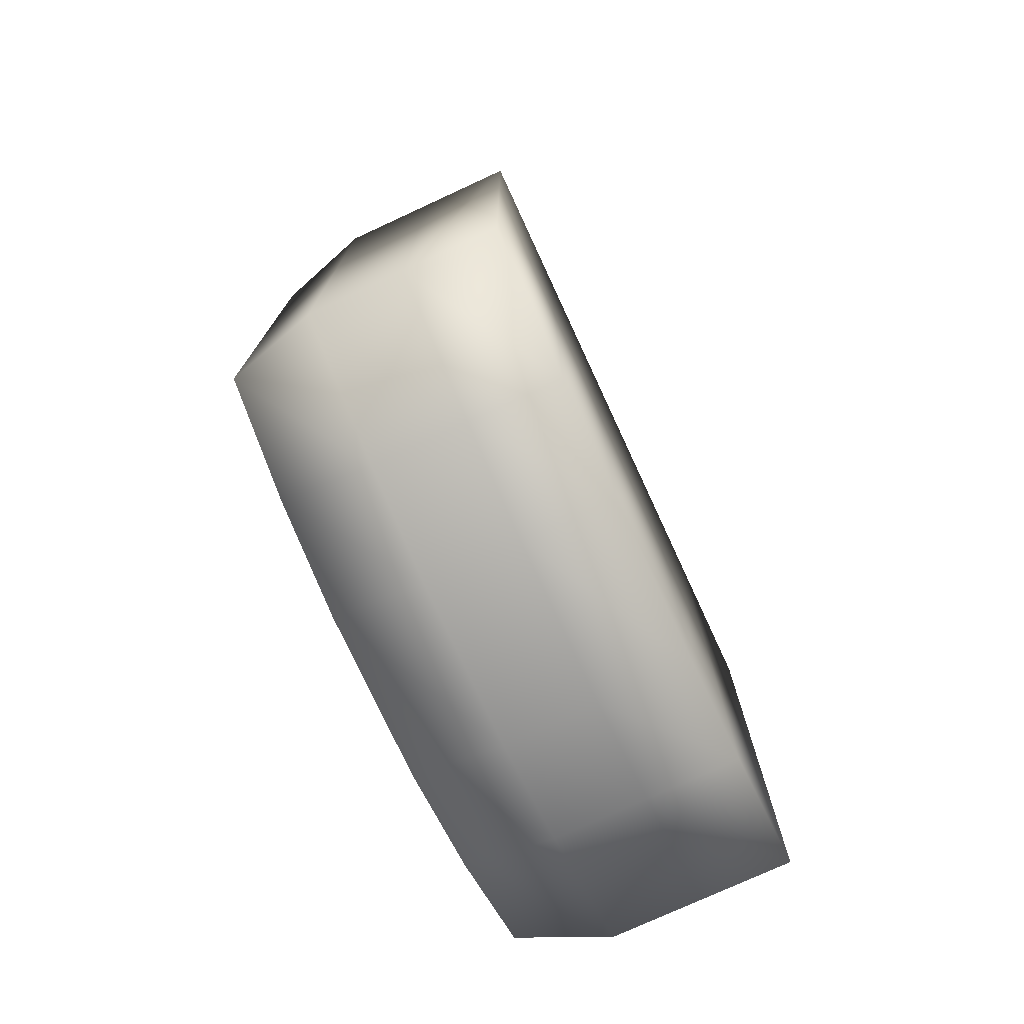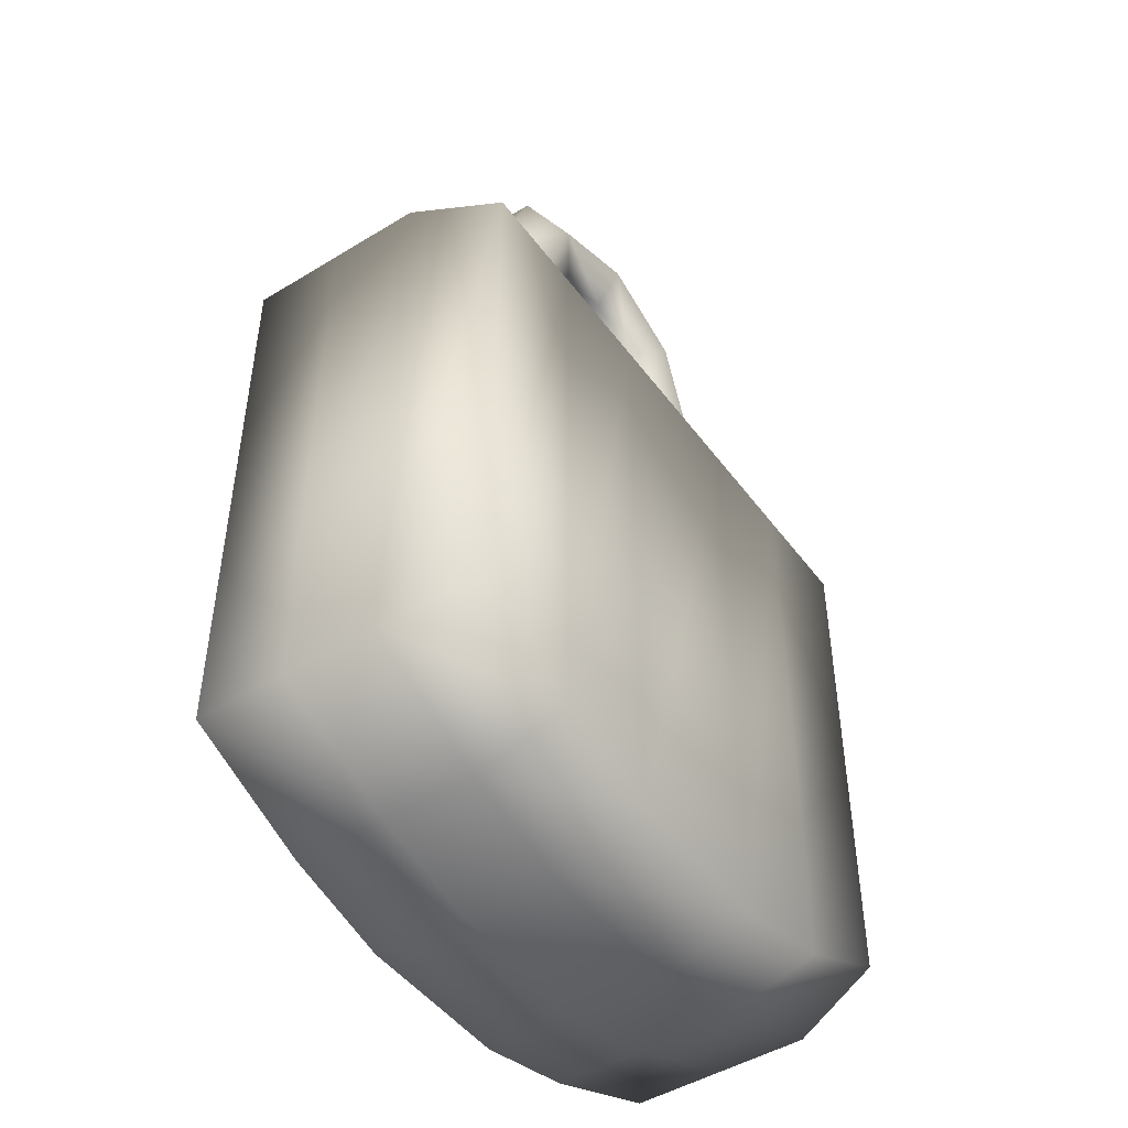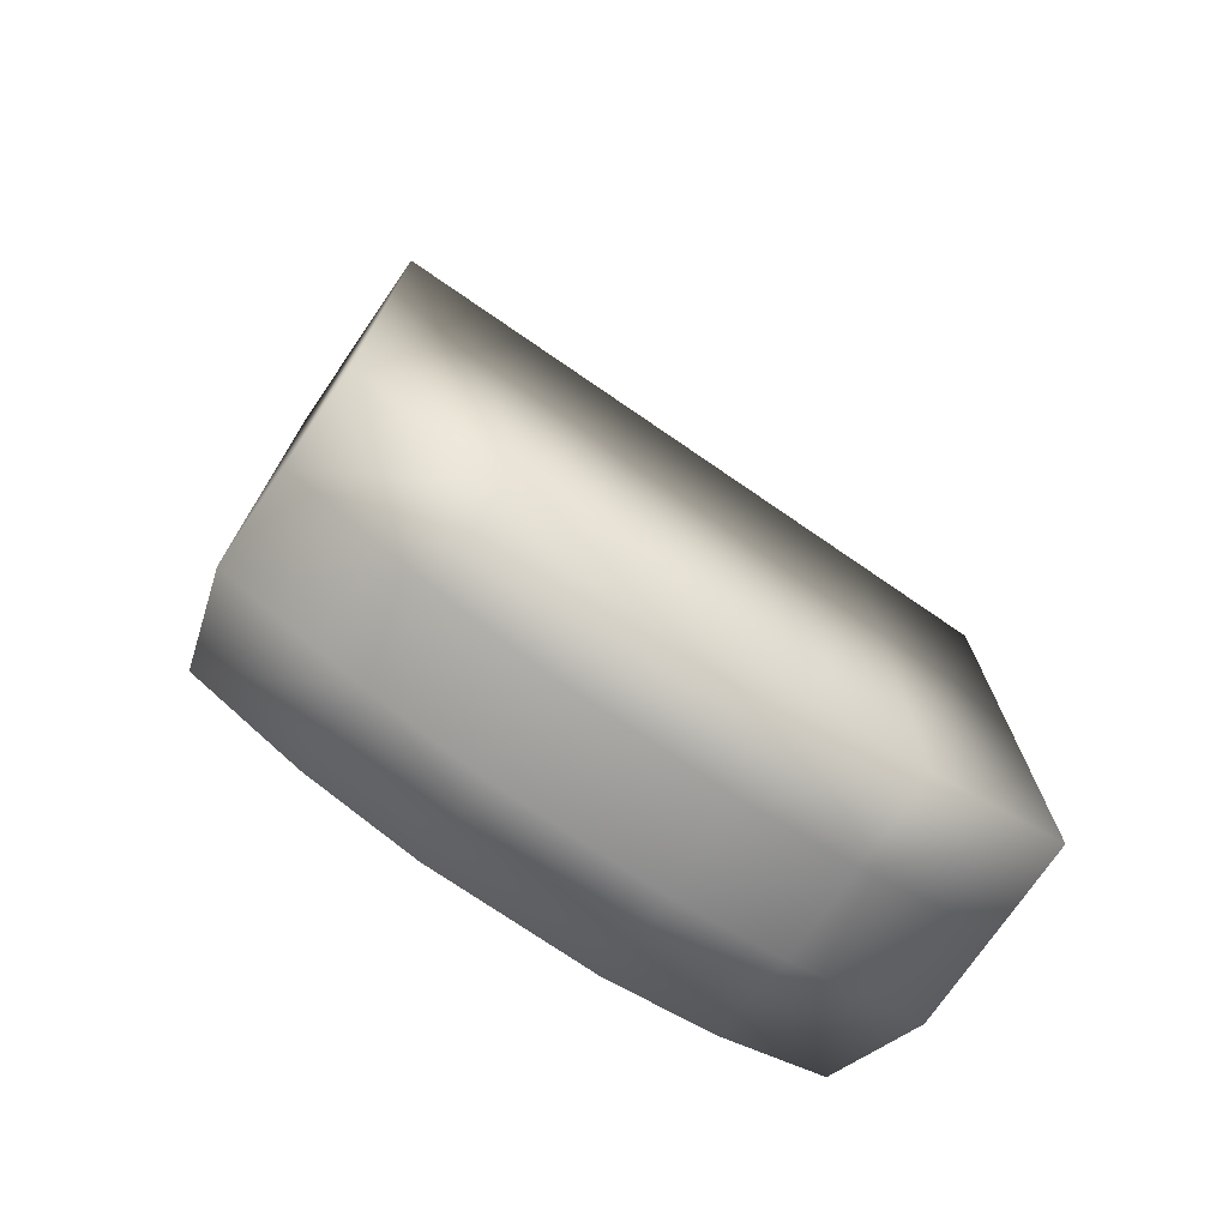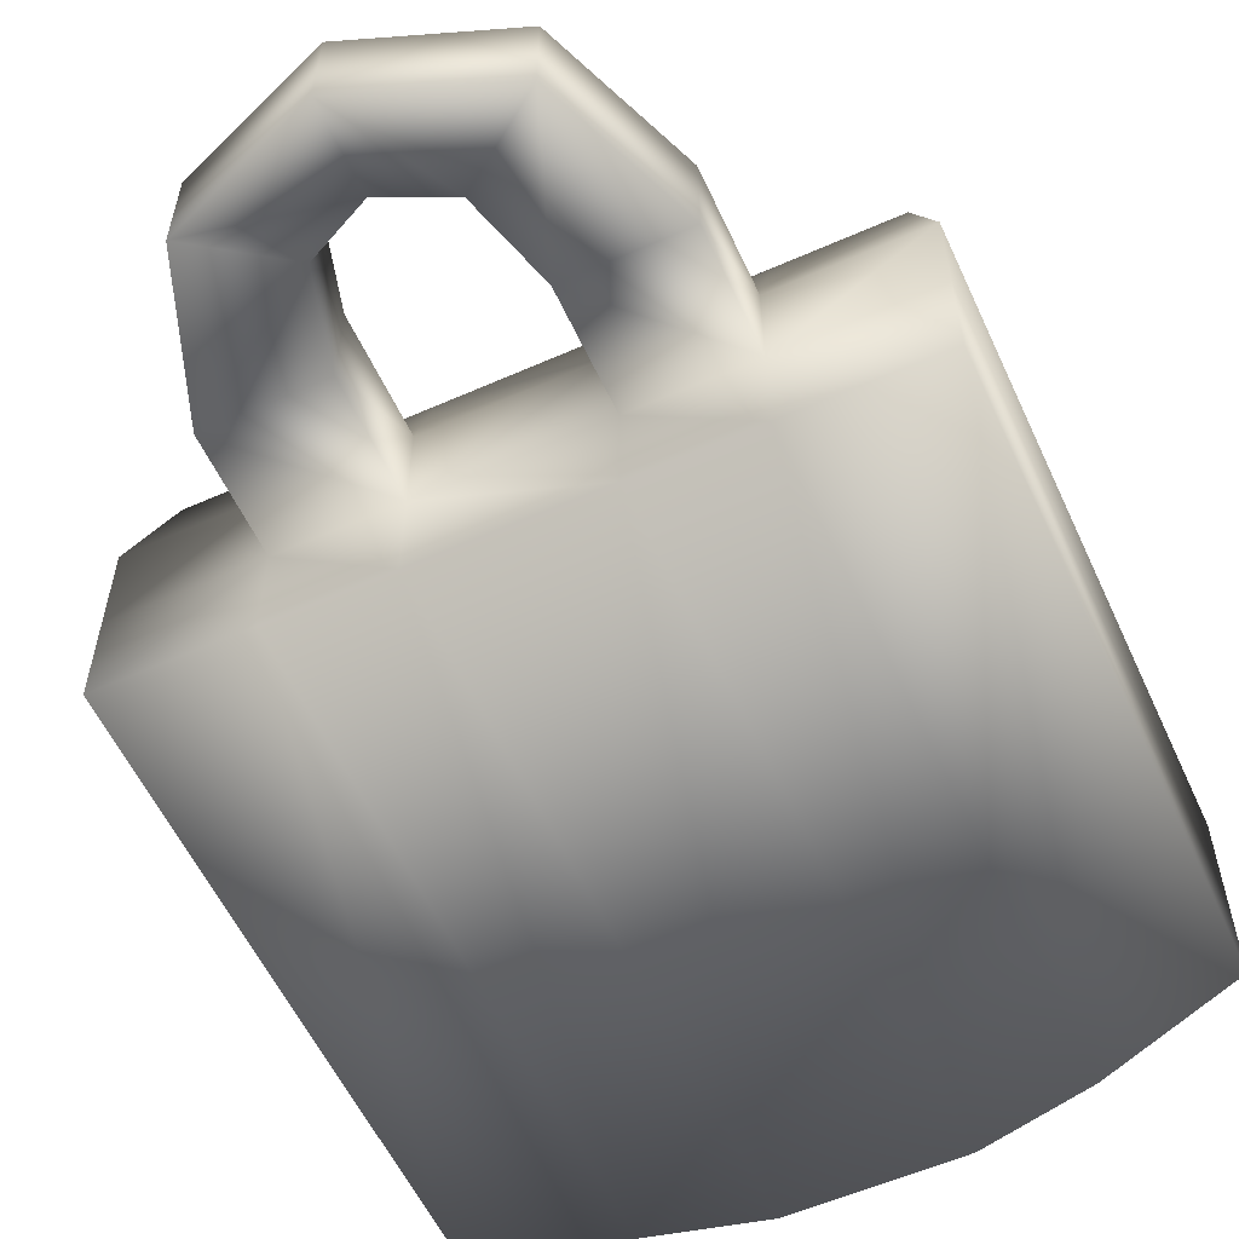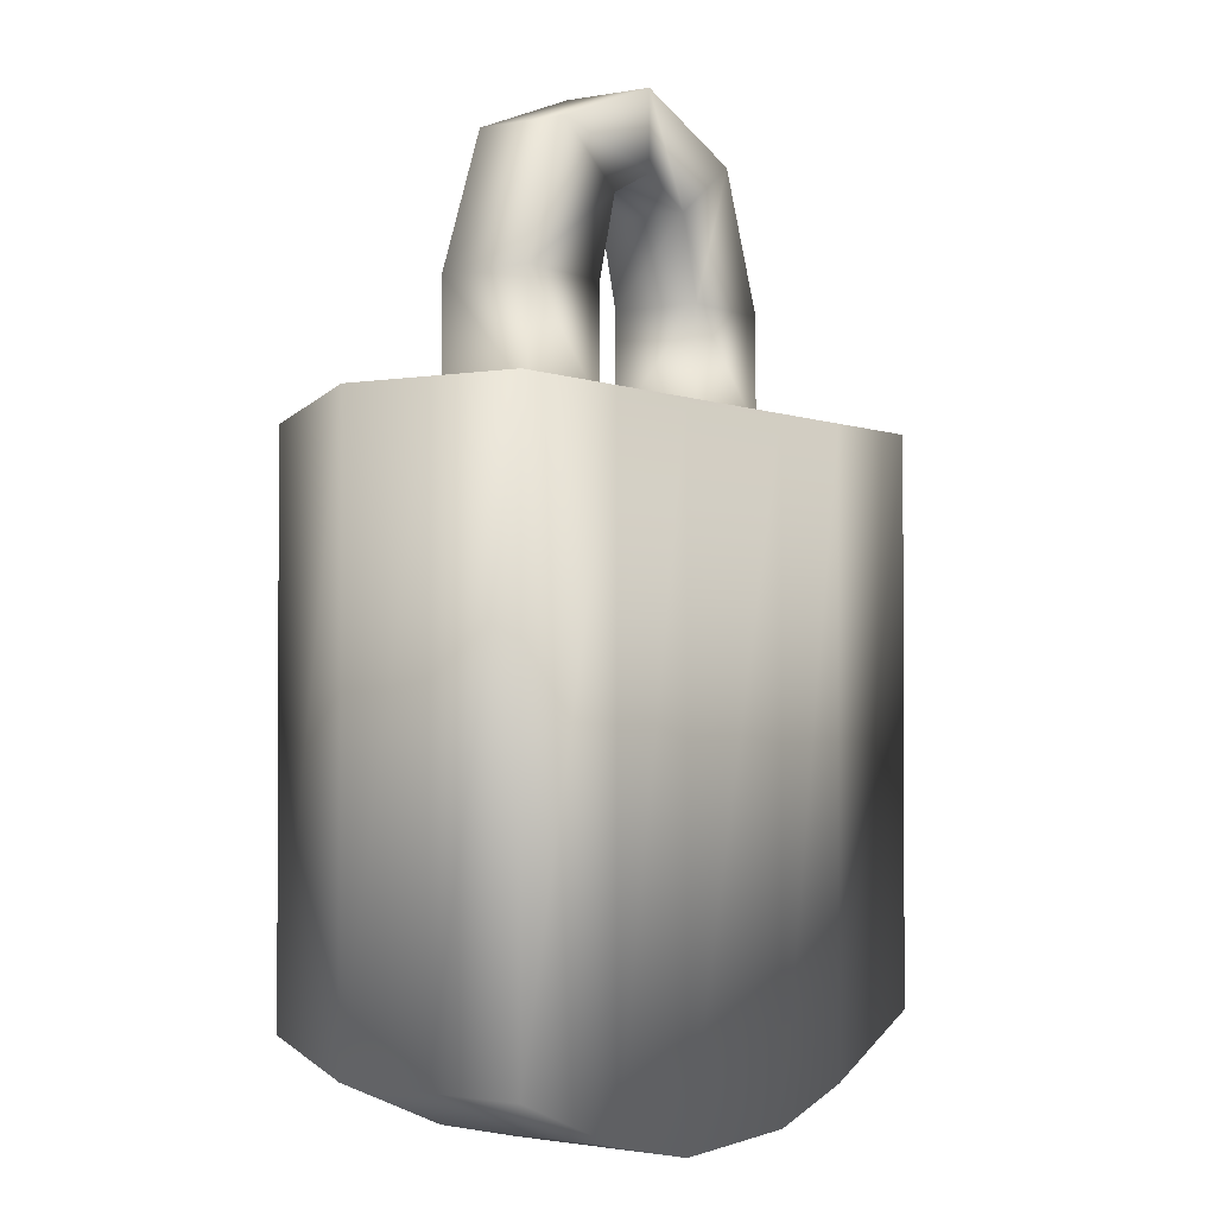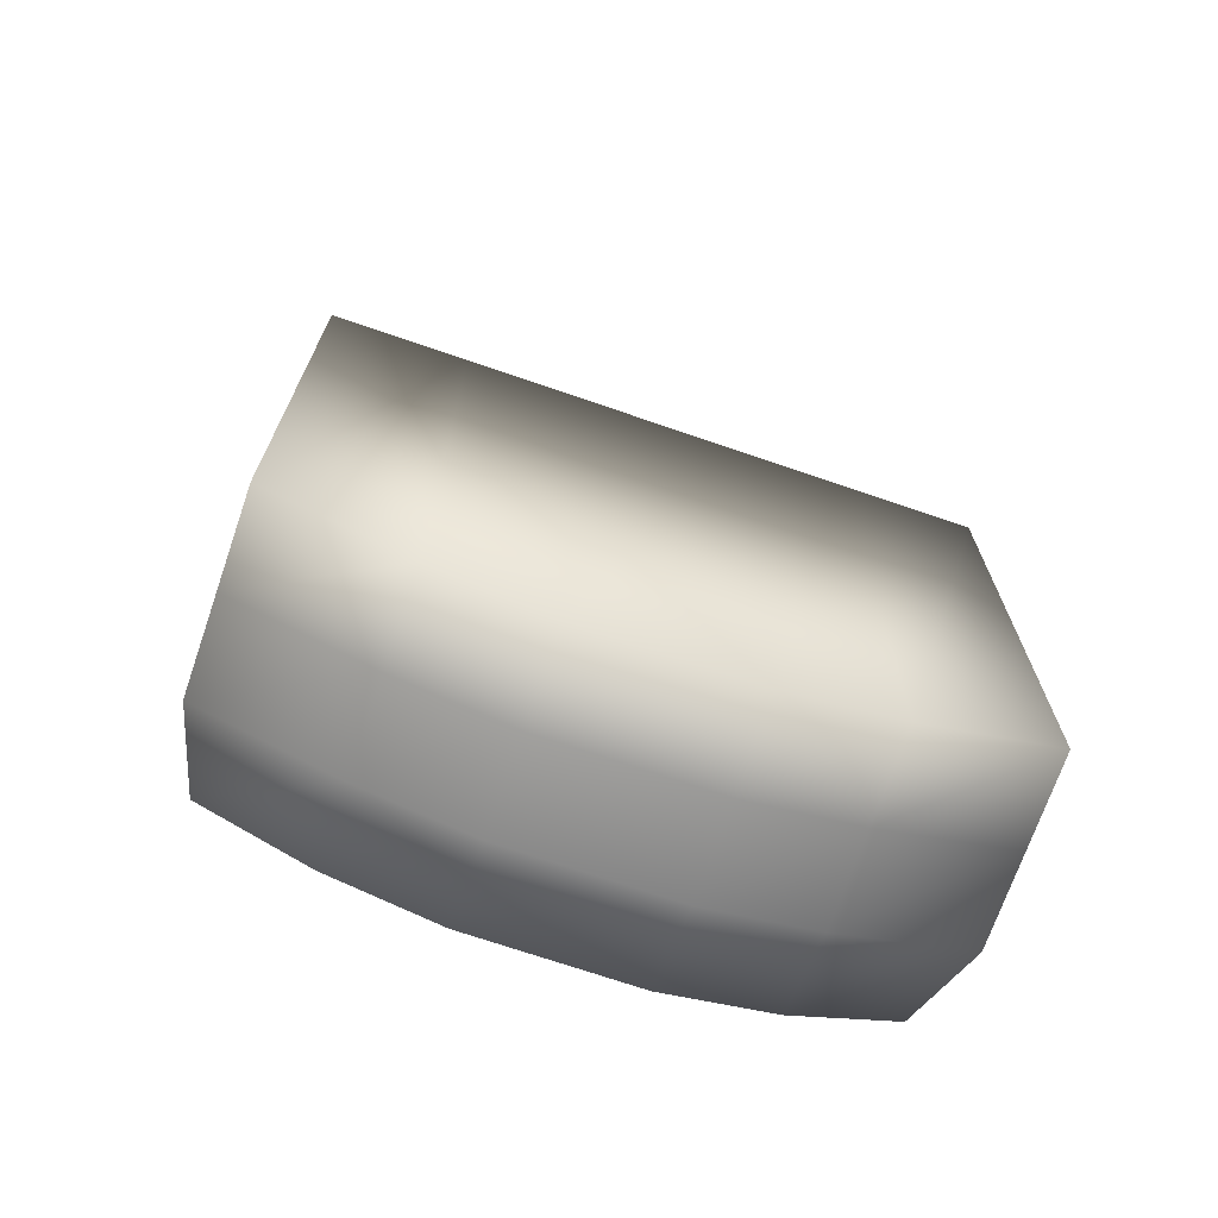
<metadata>
{"format":"obj","ext":"obj","renderer":"f3d","projection":"perspective","resolution":1024,"background":"white","views":[{"elev":-75.9,"azim":114.8,"up":"+Y"},{"elev":-47.4,"azim":-55.4,"up":"+Y"},{"elev":-74.3,"azim":145.5,"up":"+Y"},{"elev":-57.3,"azim":-155.3,"up":"+Z"},{"elev":-1.5,"azim":123.7,"up":"+Y"},{"elev":-70.9,"azim":161.0,"up":"+Y"}]}
</metadata>
<code>
o T1L1M002_18
v -0.2207 0.1797 -0.4004
v -0.1406 0.1797 -0.4004
v -0.06055 0.1797 -0.4004
v 0.05957 0.1797 -0.4004
v 0.1396 0.1797 -0.4004
v 0.2197 0.1797 -0.4004
v -0.2402 0.1992 -0.4668
v -0.1406 0.1992 -0.4668
v -0.06055 0.1992 -0.4668
v 0.05957 0.1992 -0.4668
v 0.1396 0.1992 -0.4668
v 0.2393 0.1992 -0.4668
v -0.2402 0.1992 -0.5342
v -0.1406 0.1992 -0.5342
v -0.06055 0.1992 -0.5342
v 0.05957 0.1992 -0.5342
v 0.1396 0.1992 -0.5342
v 0.2393 0.1992 -0.5342
v -0.2402 0.1992 -0.6006
v -0.1406 0.1992 -0.6006
v -0.06055 0.1992 -0.6006
v 0.05957 0.1992 -0.6006
v 0.1396 0.1992 -0.6006
v 0.2393 0.1992 -0.6006
v -0.2207 -0.2002 -0.4004
v -0.1406 -0.2402 -0.4004
v -0.06055 -0.2607 -0.4004
v 0.05957 -0.2607 -0.4004
v 0.1396 -0.2402 -0.4004
v 0.2197 -0.2002 -0.4004
v -0.2402 -0.2207 -0.4668
v -0.1406 -0.2607 -0.4668
v -0.06055 -0.2803 -0.4668
v 0.05957 -0.2803 -0.4668
v 0.1396 -0.2607 -0.4668
v 0.2393 -0.2207 -0.4668
v -0.2402 -0.2207 -0.5342
v -0.1406 -0.2607 -0.5342
v -0.06055 -0.2803 -0.5342
v 0.05957 -0.2803 -0.5342
v 0.1396 -0.2607 -0.5342
v 0.2393 -0.2207 -0.5342
v -0.2402 -0.2207 -0.6006
v -0.1406 -0.2607 -0.6006
v -0.06055 -0.2803 -0.6006
v 0.05957 -0.2803 -0.6006
v 0.1396 -0.2607 -0.6006
v 0.2393 -0.2207 -0.6006
v -0.1406 0.2793 -0.4668
v -0.06055 0.2793 -0.4668
v 0.05957 0.2793 -0.4668
v 0.1396 0.2793 -0.4668
v -0.1406 0.2793 -0.5342
v -0.06055 0.2793 -0.5342
v 0.05957 0.2793 -0.5342
v 0.1396 0.2793 -0.5342
v -0.1006 0.3799 -0.5342
v -0.1006 0.3799 -0.4668
v -0.04297 0.3398 -0.5342
v -0.04297 0.3398 -0.4668
v 0.04199 0.3398 -0.5342
v 0.04199 0.3398 -0.4668
v 0.09961 0.3799 -0.5342
v 0.09961 0.3799 -0.4668
v 0 0.417 -0.5342
v 0 0.417 -0.4668
v 0 0.3594 -0.5342
v 0 0.3594 -0.4668
v -0.1006 0.1992 -0.4473
v -0.1006 0.2793 -0.4473
v -0.07129 0.3594 -0.4473
v 0 0.3877 -0.4473
v 0.07031 0.3594 -0.4473
v 0.09961 0.2793 -0.4473
v 0.09961 0.1992 -0.4473
f 1 2 8 7
f 3 9 69 2
f 4 10 9 3
f 5 11 75 4
f 6 12 11 5
f 7 8 14 13
f 16 15 9 10
f 18 17 11 12
f 19 13 14 20
f 20 14 15 21
f 21 15 16 22
f 22 16 17 23
f 24 23 17 18
f 31 32 26 25
f 27 26 32 33
f 28 27 33 34
f 29 28 34 35
f 30 29 35 36
f 37 38 32 31
f 38 39 33 32
f 34 33 39 40
f 35 34 40 41
f 36 35 41 42
f 43 44 38 37
f 44 45 39 38
f 40 39 45 46
f 41 40 46 47
f 42 41 47 48
f 25 26 2 1
f 26 27 3 2
f 27 28 4 3
f 28 29 5 4
f 29 30 6 5
f 30 36 12 6
f 36 42 18 12
f 42 48 24 18
f 48 47 23 24
f 47 46 22 23
f 46 45 21 22
f 45 44 20 21
f 44 43 19 20
f 43 37 13 19
f 37 31 7 13
f 31 25 1 7
f 9 50 70 69
f 49 8 69 70
f 11 52 74 75
f 51 10 75 74
f 8 49 53 14
f 54 15 14 53
f 9 15 54 50
f 10 51 55 16
f 16 55 56 17
f 52 11 17 56
f 58 57 53 49
f 54 53 57 59
f 50 54 59 60
f 60 71 70 50
f 49 70 71 58
f 62 61 55 51
f 61 63 56 55
f 52 56 63 64
f 64 73 74 52
f 51 74 73 62
f 66 65 57 58
f 59 57 65 67
f 60 59 67 68
f 68 72 71 60
f 58 71 72 66
f 68 67 61 62
f 67 65 63 61
f 64 63 65 66
f 66 72 73 64
f 62 73 72 68
f 2 69 8
f 4 75 10

</code>
